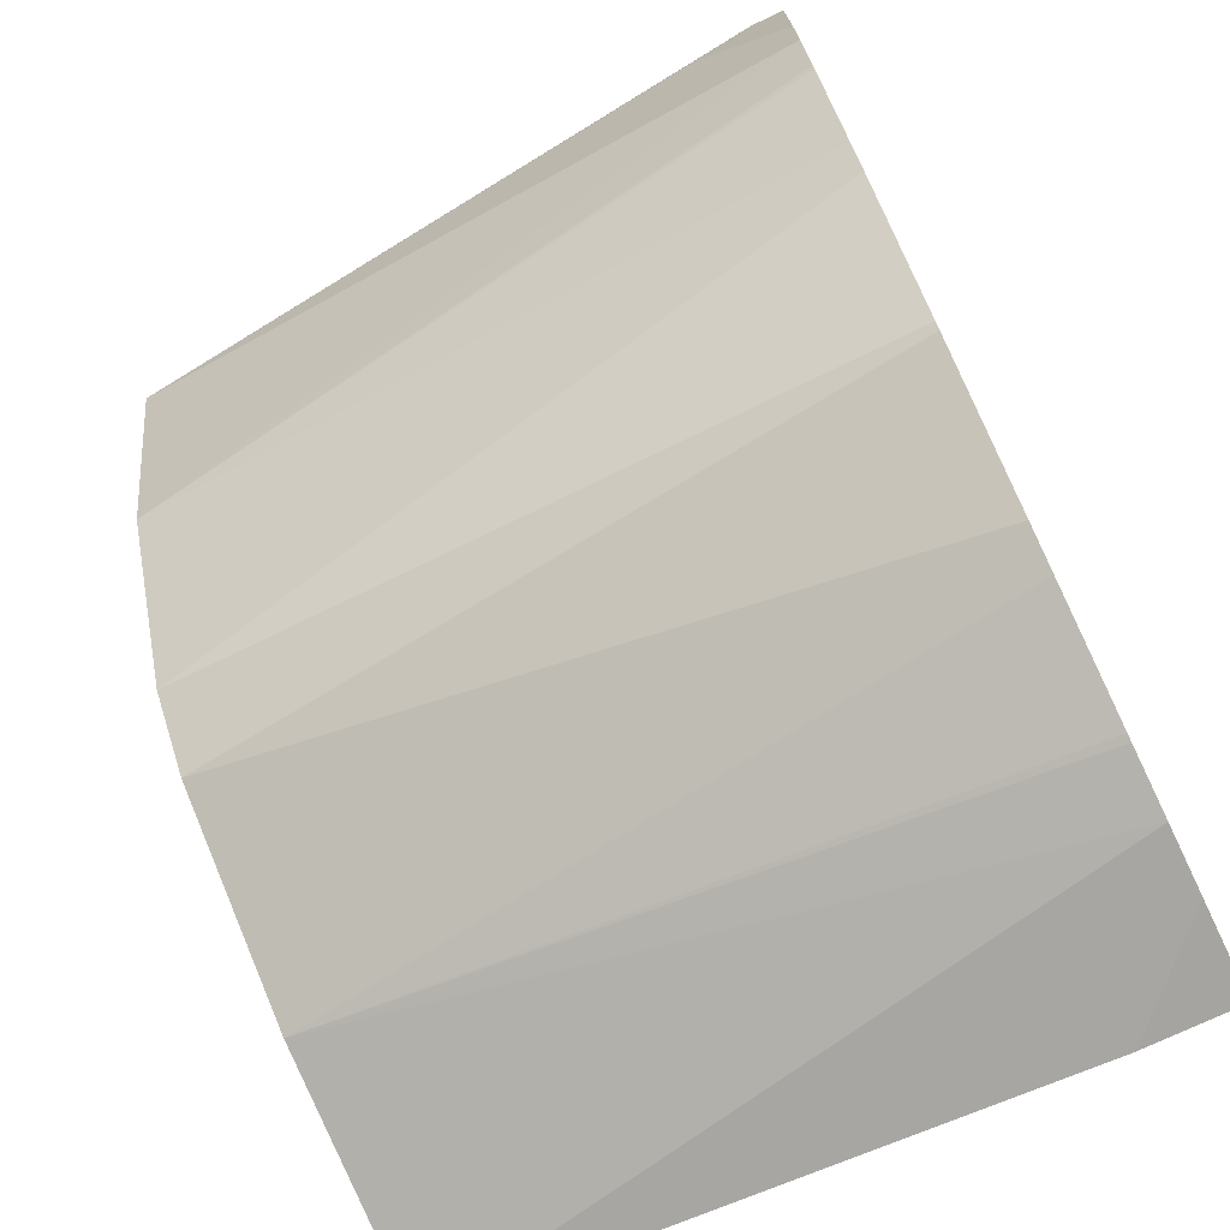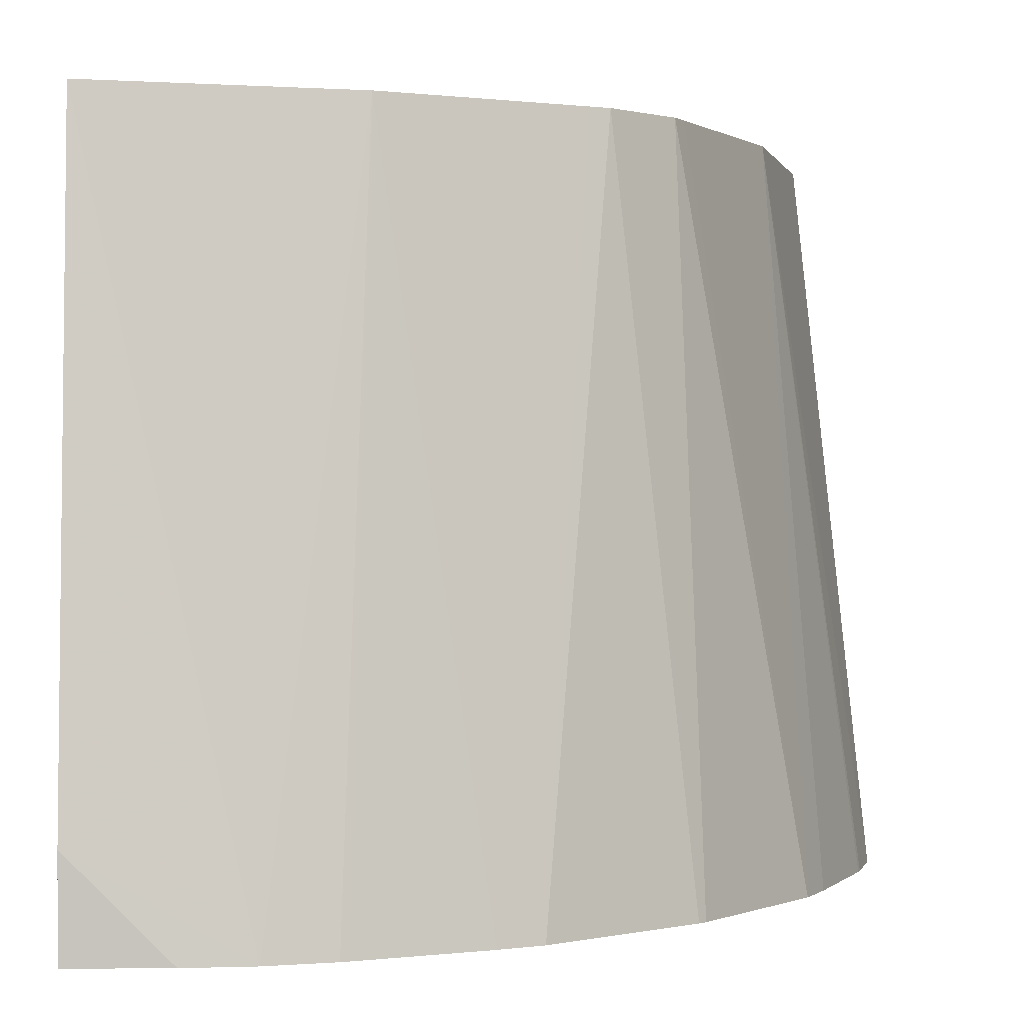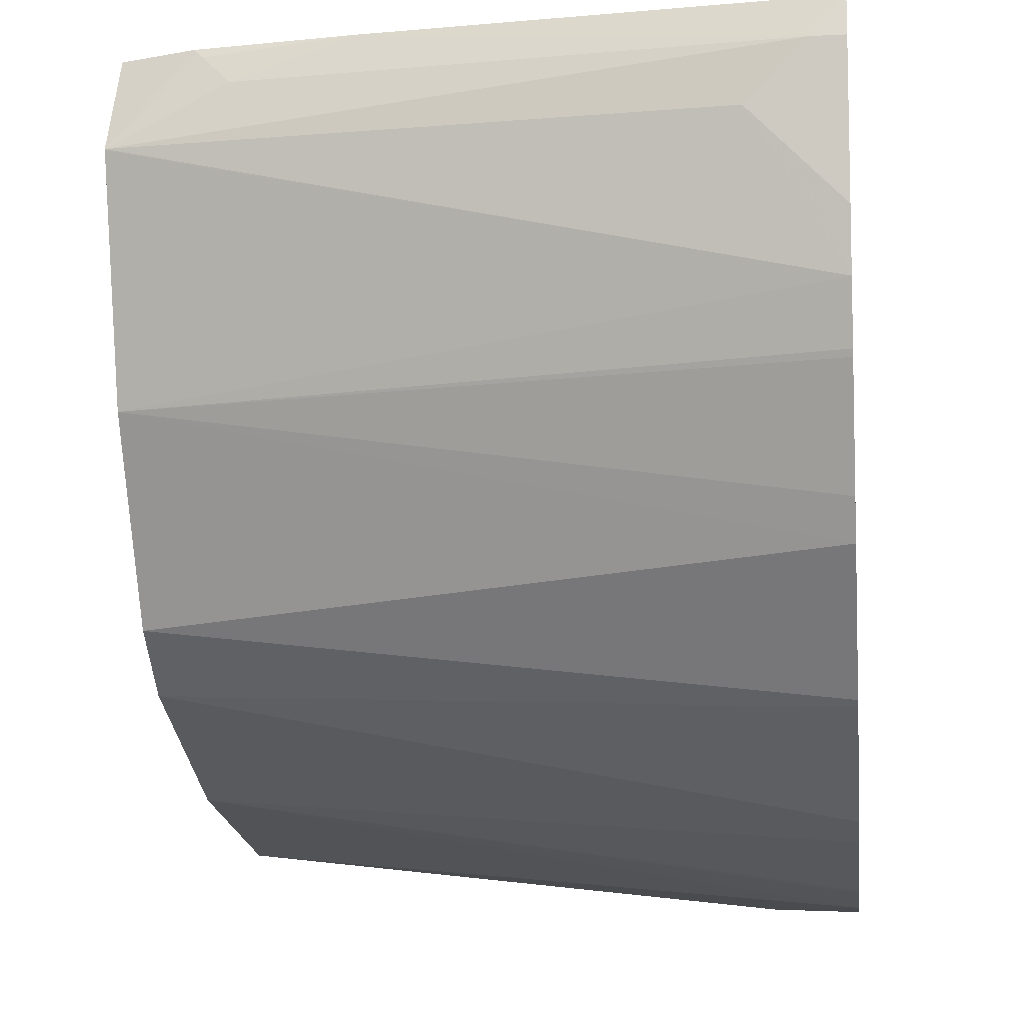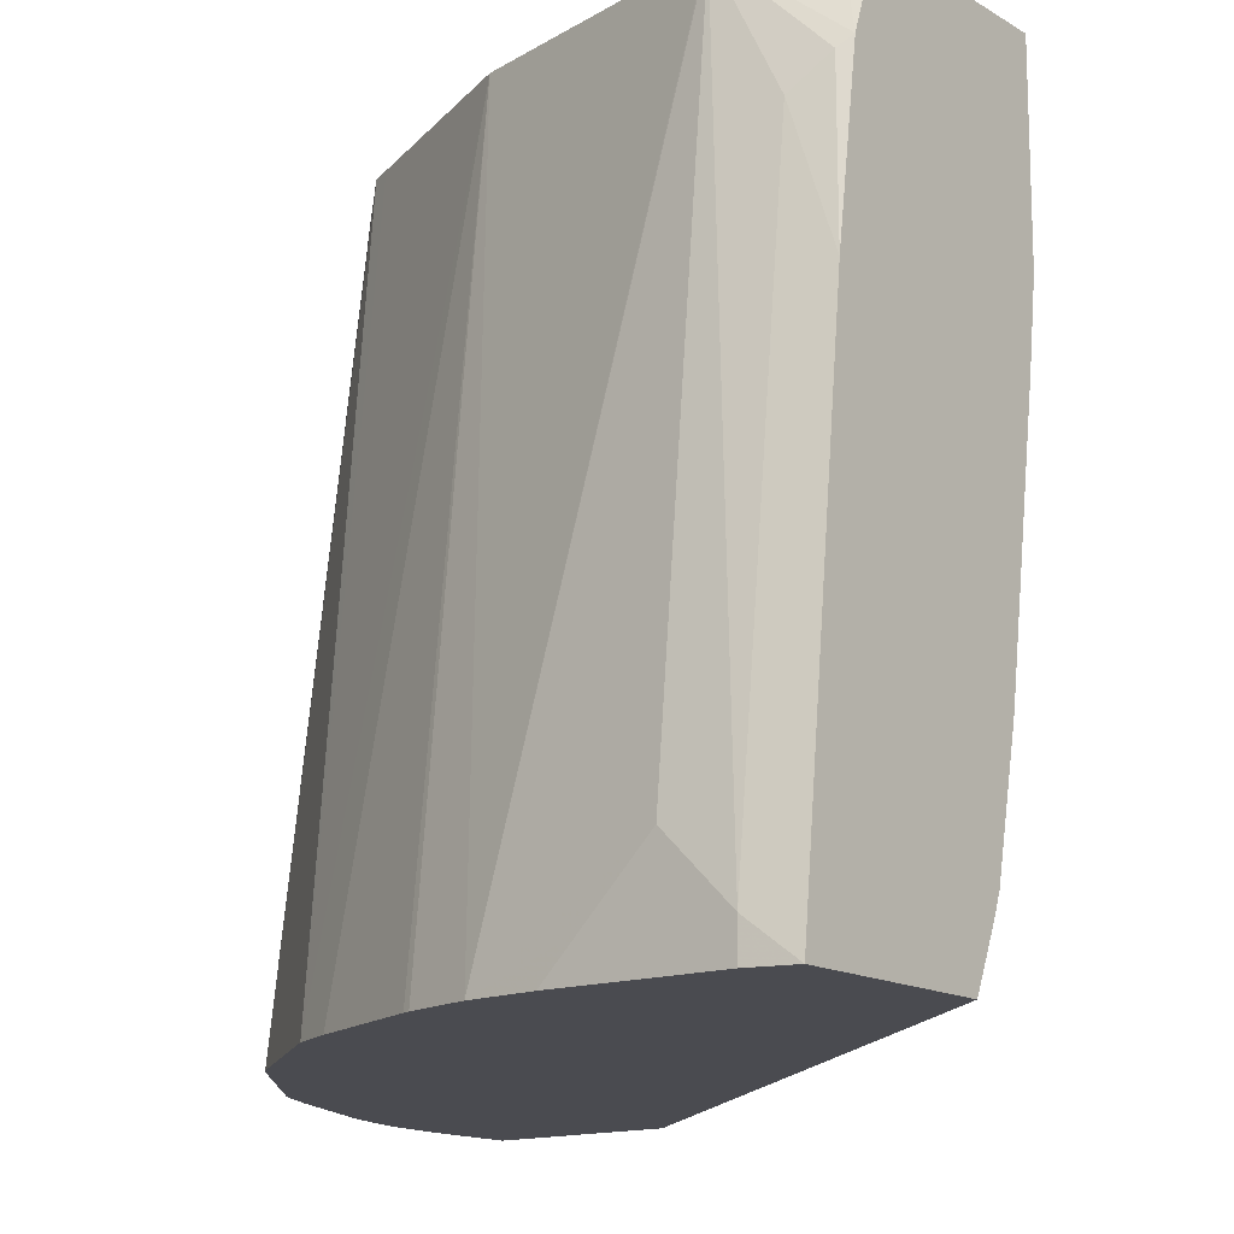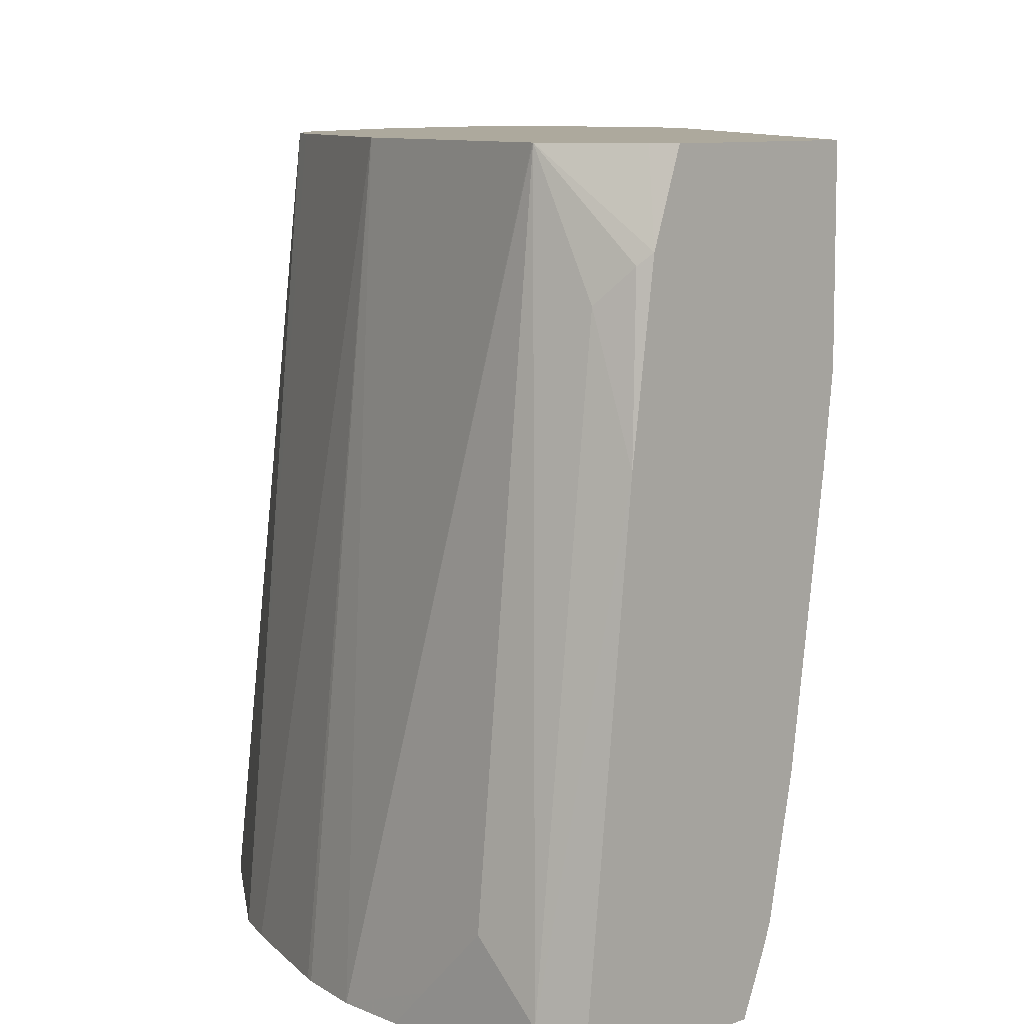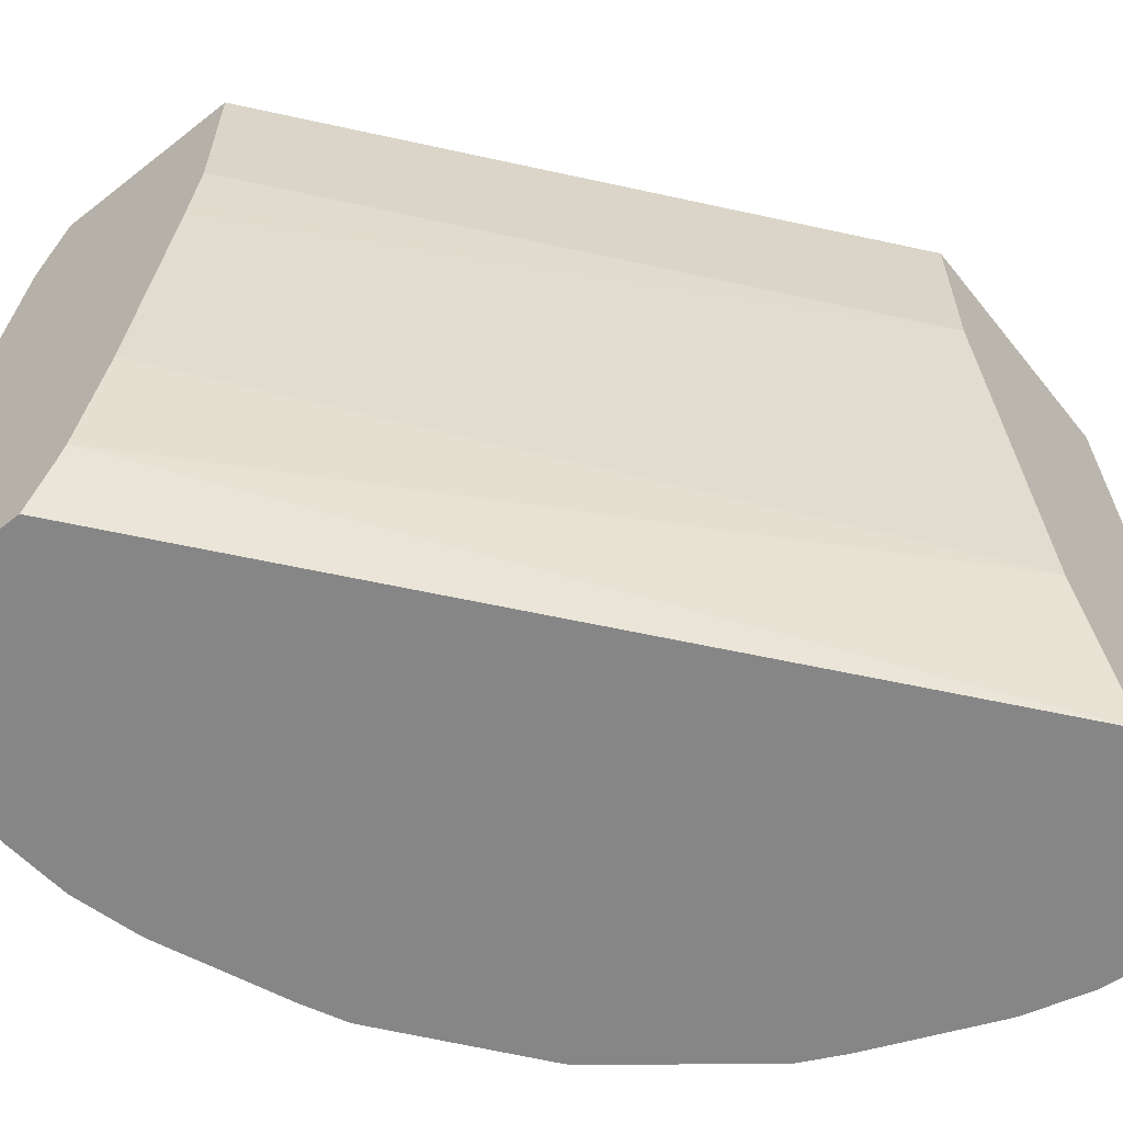
<metadata>
{"format":"obj","ext":"obj","renderer":"f3d","projection":"perspective","resolution":1024,"background":"white","views":[{"elev":-73.2,"azim":-64.3,"up":"+Z"},{"elev":0.7,"azim":178.6,"up":"+Y"},{"elev":-7.8,"azim":-82.4,"up":"+Z"},{"elev":-14.6,"azim":-52.1,"up":"+Y"},{"elev":8.9,"azim":-46.1,"up":"+Y"},{"elev":-62.1,"azim":38.6,"up":"+Y"}]}
</metadata>
<code>
v -0.0005003 -0.4961 -0.1446
v -0.0005003 -0.5577 -0.1446
v -0.0005003 -0.4961 -0.2206
v -0.1446 -0.4961 0.03459
v -0.0005003 -0.6816 -0.1652
v -0.1446 -0.5577 0.03459
v -0.1471 -0.5784 0.03459
v -0.1479 -0.5851 0.03459
v -0.0005003 -0.4962 -0.2271
v -0.0158 -0.4961 -0.2208
v -0.2099 -0.4961 0.03459
v -0.0005003 -0.6822 -0.1654
v -0.16 -0.6677 0.03459
v -0.0005003 -0.7028 -0.2479
v -0.05374 -0.7343 -0.2458
v -0.08263 -0.4961 -0.2065
v -0.2135 -0.4961 0.0274
v -0.2193 -0.5231 0.03459
v -0.0005003 -0.7343 -0.1859
v -0.1686 -0.709 0.03459
v -0.0005003 -0.7343 -0.2479
v -0.02067 -0.7229 -0.2479
v -0.03205 -0.7343 -0.2479
v -0.07479 -0.7343 -0.24
v -0.1037 -0.4961 -0.196
v -0.07721 -0.7343 -0.2391
v -0.1173 -0.7343 -0.222
v -0.131 -0.7343 -0.2152
v -0.2203 -0.4961 0.01388
v -0.2272 -0.4961 -2.519e-05
v -0.222 -0.5267 0.03097
v -0.2272 -0.5784 0.03459
v -0.1713 -0.7162 0.03459
v -0.1792 -0.7343 0.03459
v -0.145 -0.4961 -0.1754
v -0.177 -0.7343 -0.1792
v -0.1515 -0.4961 -0.1721
v -0.2479 -0.7023 -2.519e-05
v -0.2479 -0.7229 0.02063
v -0.2272 -0.537 0.02063
v -0.2271 -0.4961 -0.0004676
v -0.2458 -0.7343 -0.05374
v -0.2444 -0.7343 0.03459
v -0.1792 -0.7343 -0.177
v -0.1721 -0.4961 -0.1515
v -0.2479 -0.7229 -0.02068
v -0.2479 -0.7343 0.02063
v -0.2065 -0.4961 -0.08264
v -0.2479 -0.7343 -0.03204
v -0.24 -0.7343 -0.07478
v -0.2152 -0.7343 -0.131
v -0.1754 -0.4961 -0.145
v -0.1997 -0.4961 -0.09641
v -0.222 -0.7343 -0.1172
v -0.2391 -0.7343 -0.07722
v -0.196 -0.4961 -0.1037
f 25 28 35
f 16 27 28
f 16 28 25
f 17 29 18
f 19 20 33
f 18 30 31
f 18 31 32
f 19 33 34
f 16 26 27
f 18 29 30
f 16 24 26
f 15 50 55
f 15 26 24
f 15 27 26
f 15 36 28
f 15 44 36
f 15 51 44
f 15 54 51
f 15 55 54
f 15 42 50
f 15 49 42
f 15 47 49
f 28 36 37
f 15 24 16
f 28 37 35
f 45 51 52
f 30 39 40
f 51 56 52
f 51 53 56
f 48 55 50
f 48 54 55
f 48 51 54
f 48 53 51
f 15 43 47
f 44 51 45
f 42 48 50
f 42 49 46
f 41 48 42
f 30 38 39
f 39 47 43
f 38 49 47
f 38 46 49
f 38 42 46
f 37 44 45
f 36 44 37
f 32 39 43
f 32 40 39
f 31 40 32
f 30 42 38
f 30 41 42
f 30 40 31
f 38 47 39
f 15 34 43
f 15 28 27
f 15 21 19
f 1 4 6
f 1 11 4
f 1 17 11
f 1 29 17
f 1 30 29
f 1 41 30
f 1 48 41
f 1 53 48
f 1 56 53
f 1 52 56
f 1 45 52
f 1 6 2
f 1 37 45
f 1 16 25
f 1 10 16
f 1 3 10
f 1 9 3
f 1 14 9
f 1 21 14
f 1 19 21
f 1 12 19
f 1 5 12
f 1 2 5
f 15 19 34
f 1 35 37
f 2 6 7
f 1 25 35
f 2 8 5
f 15 23 21
f 2 7 8
f 15 22 23
f 14 22 15
f 14 23 22
f 14 21 23
f 12 20 19
f 11 17 18
f 9 16 10
f 9 15 16
f 9 14 15
f 5 13 12
f 12 13 20
f 4 43 34
f 4 7 6
f 4 8 7
f 4 13 8
f 4 20 13
f 4 33 20
f 4 34 33
f 3 9 10
f 4 32 43
f 4 18 32
f 4 11 18
f 5 8 13

</code>
